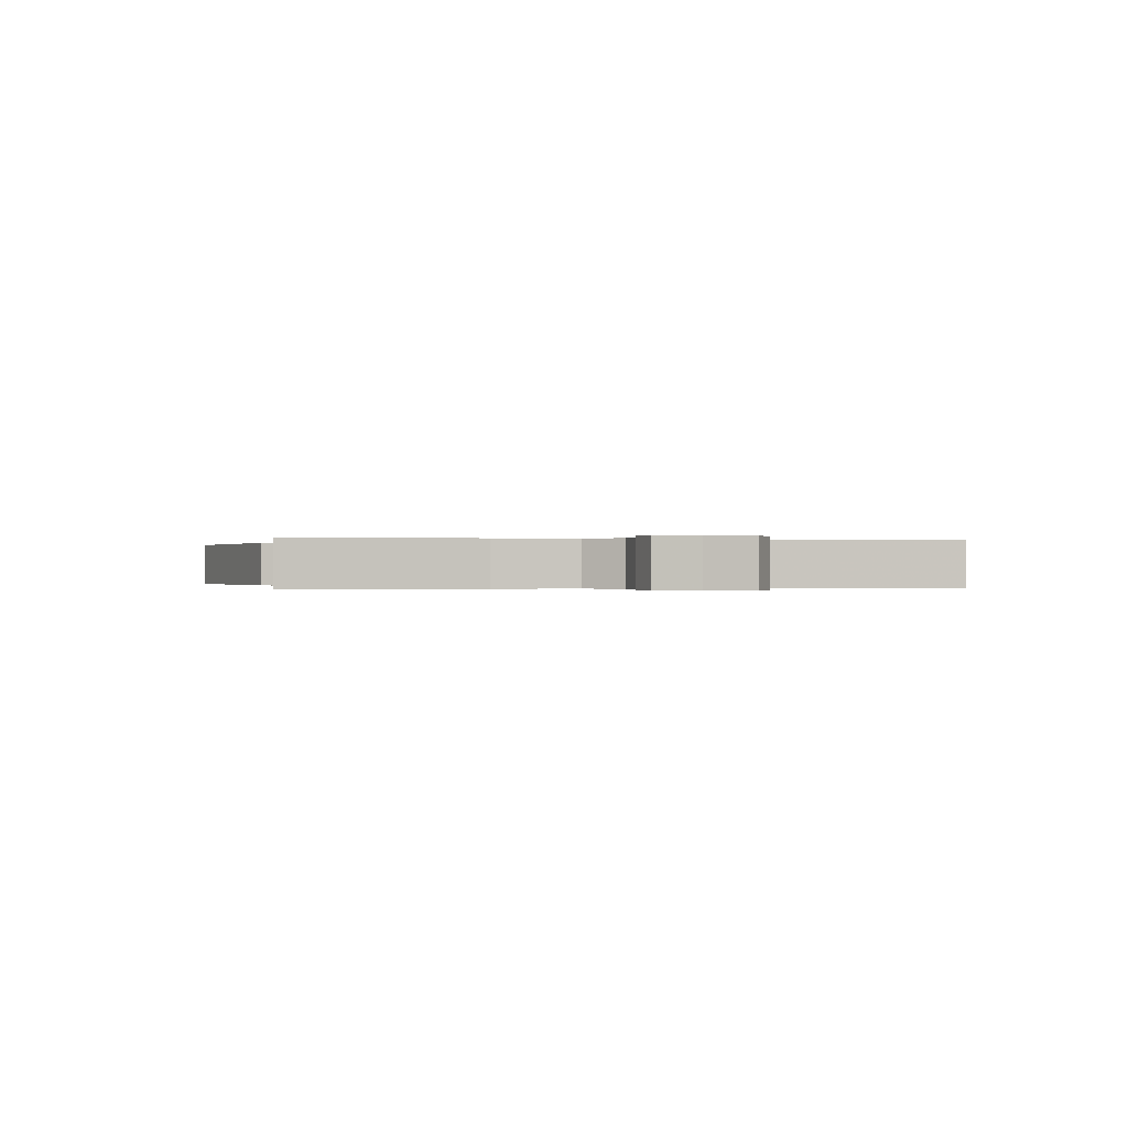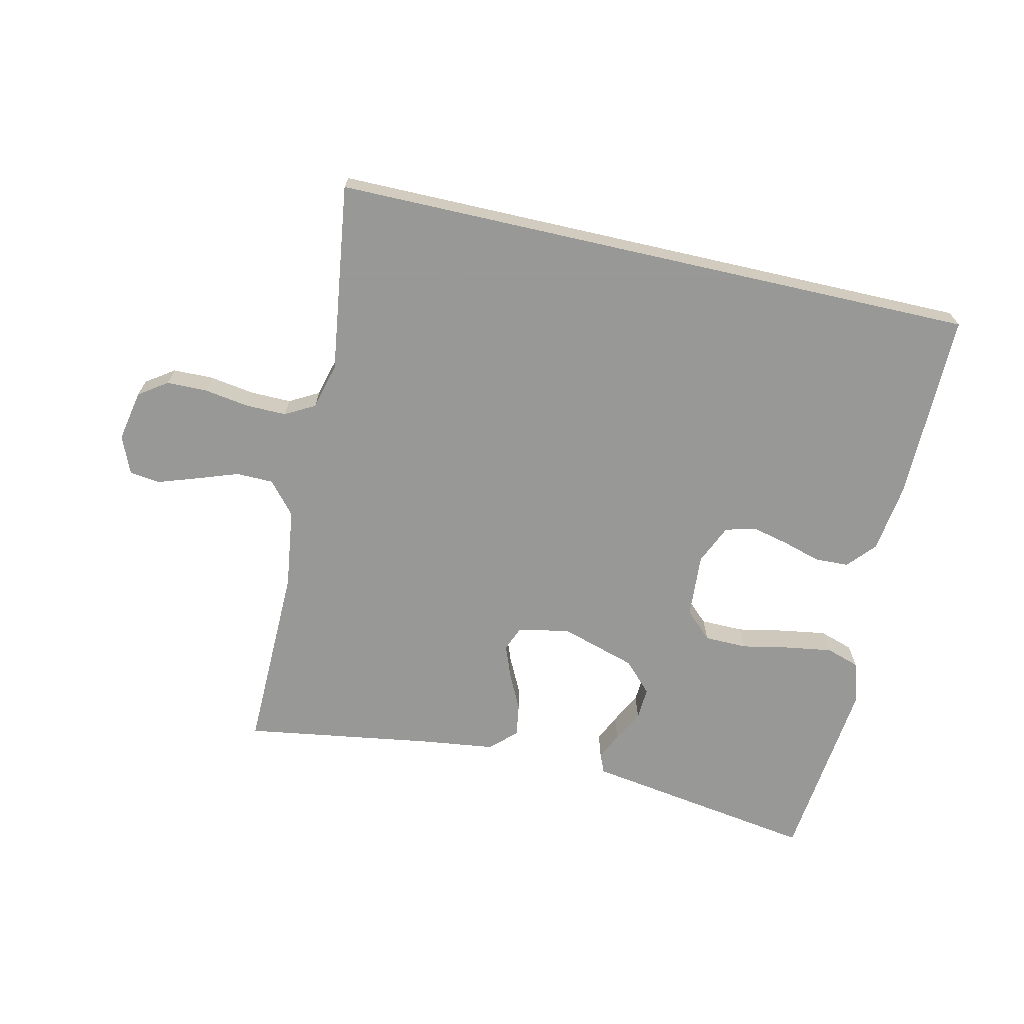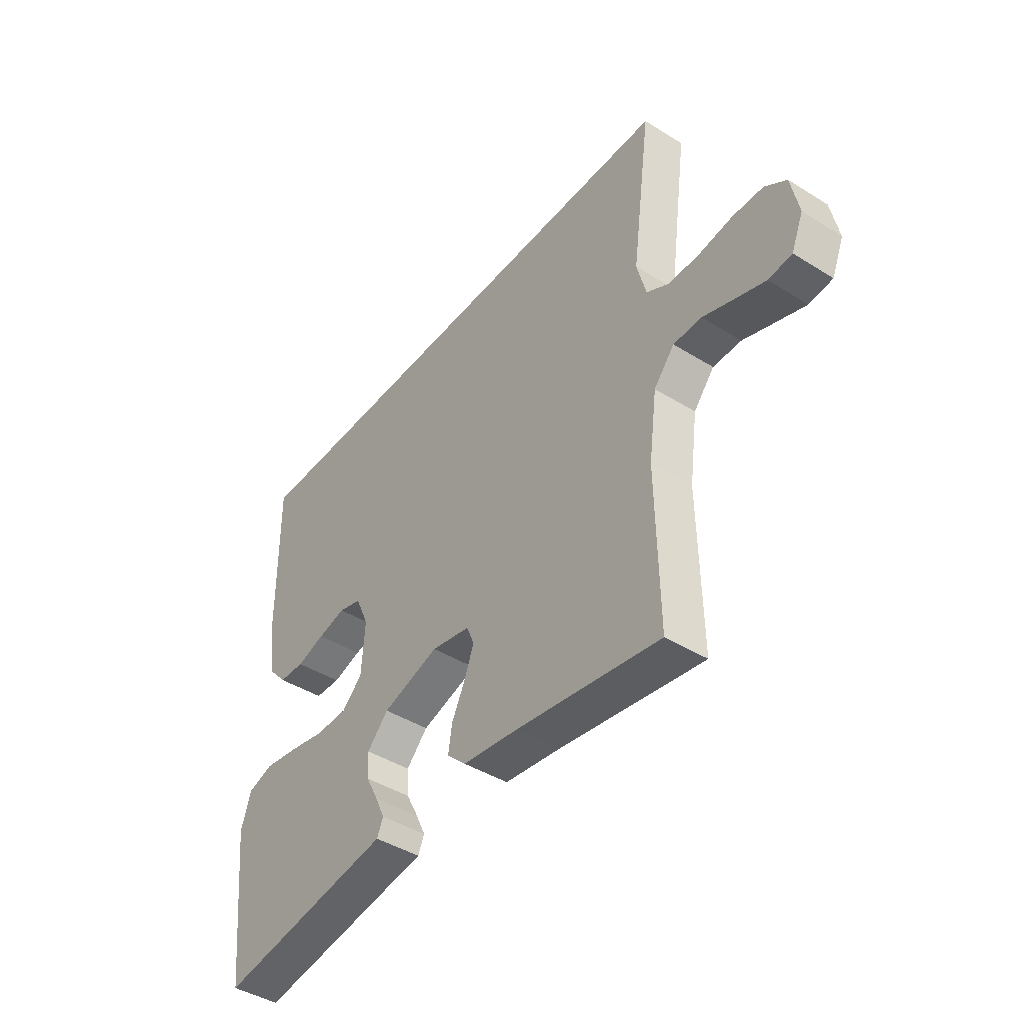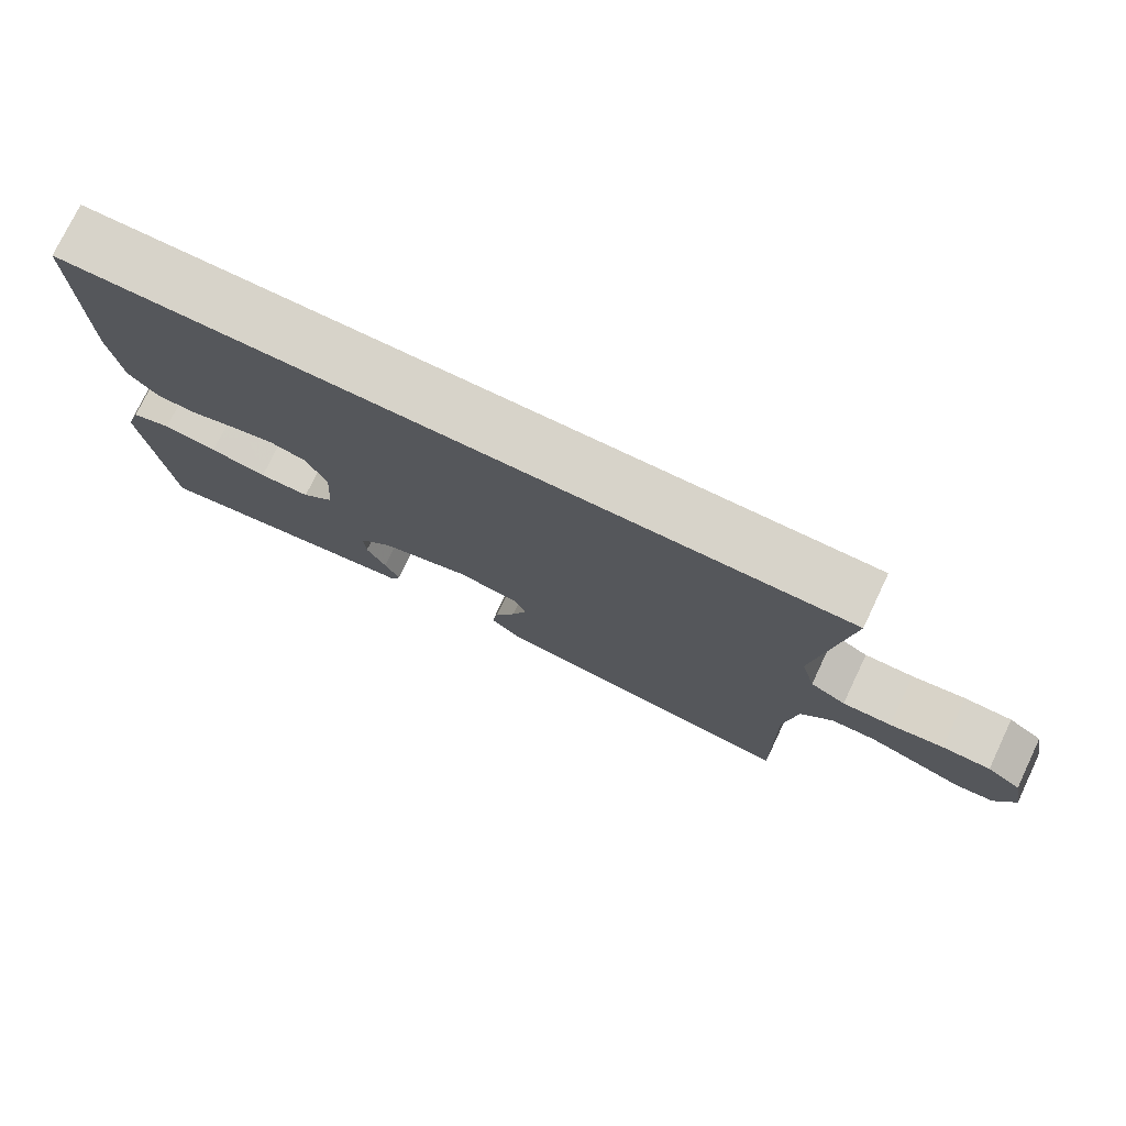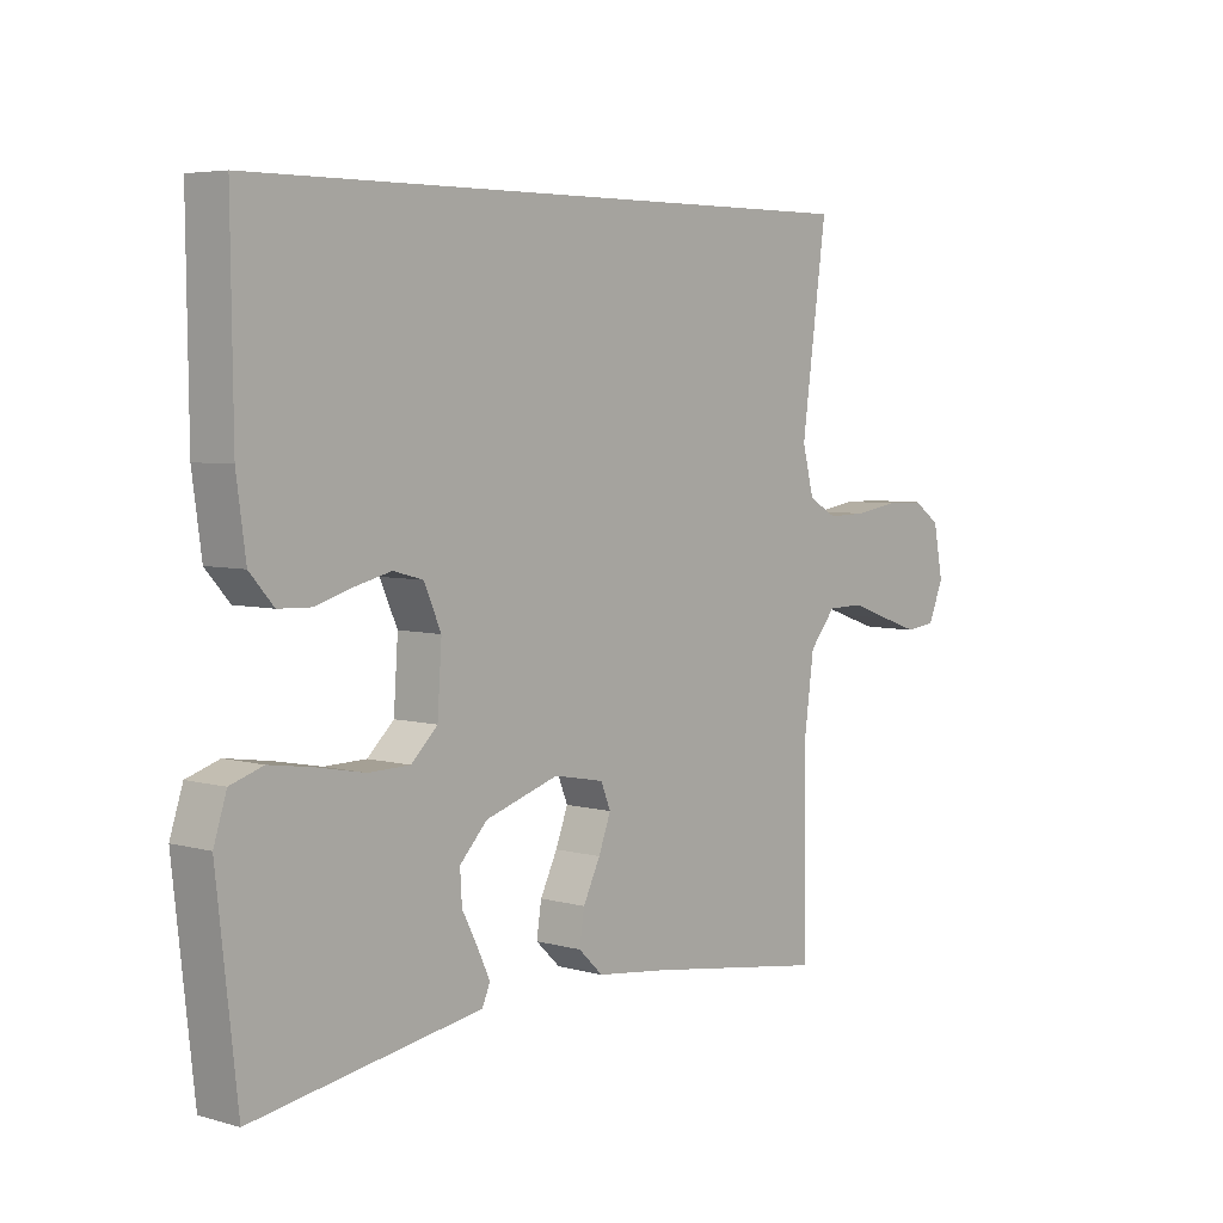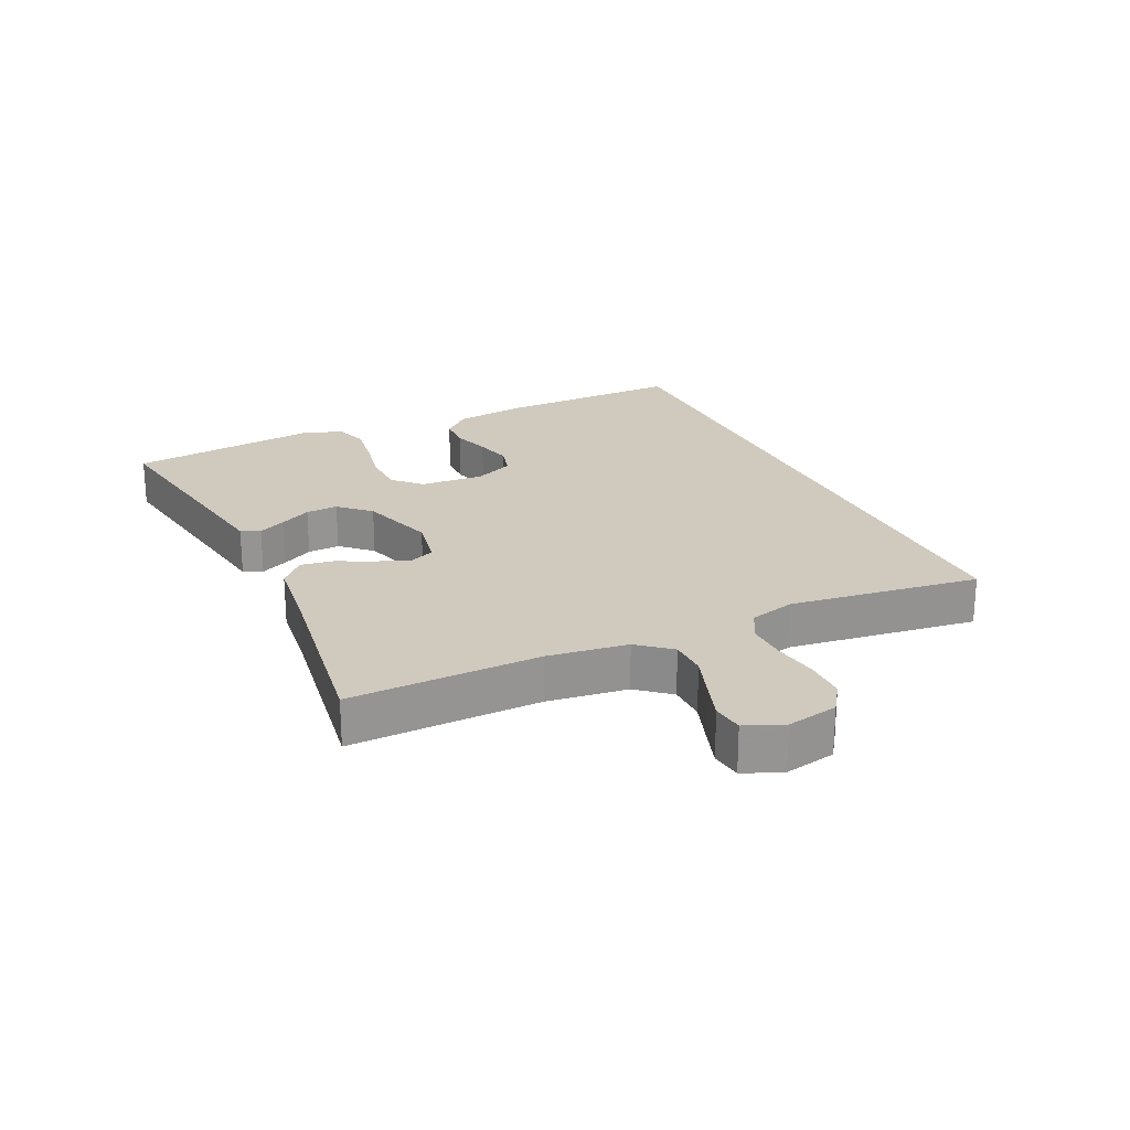
<metadata>
{"format":"obj","ext":"obj","renderer":"f3d","projection":"perspective","resolution":1024,"background":"white","views":[{"elev":-0.1,"azim":-105.0,"up":"+Y"},{"elev":-68.4,"azim":-12.8,"up":"+Y"},{"elev":-43.3,"azim":-126.4,"up":"+Z"},{"elev":76.1,"azim":-154.5,"up":"+Z"},{"elev":5.3,"azim":130.7,"up":"+Z"},{"elev":23.0,"azim":-115.4,"up":"+Y"}]}
</metadata>
<code>
v -0.5 0.07 -0.5
v -0.495 0.07 -0.2
v -0.512 0.07 -0.074
v -0.555 0.07 -0.023
v -0.614 0.07 -0.022
v -0.68 0.07 -0.045
v -0.742 0.07 -0.066
v -0.791 0.07 -0.06
v -0.816 0.07 0
v -0.8 0.07 0.081
v -0.755 0.07 0.112
v -0.691 0.07 0.113
v -0.62 0.07 0.102
v -0.555 0.07 0.101
v -0.508 0.07 0.127
v -0.489 0.07 0.2
v -0.53 0.07 0.5
v 0.499 0.07 0.5
v 0.496 0.07 0.2
v 0.481 0.07 0.09
v 0.442 0.07 0.046
v 0.388 0.07 0.044
v 0.328 0.07 0.062
v 0.269 0.07 0.076
v 0.221 0.07 0.063
v 0.193 0.07 0
v 0.2 0.07 -0.102
v 0.243 0.07 -0.143
v 0.311 0.07 -0.144
v 0.387 0.07 -0.129
v 0.459 0.07 -0.118
v 0.512 0.07 -0.135
v 0.533 0.07 -0.2
v 0.5 0.07 -0.5
v 0.2 0.07 -0.453
v 0.129 0.07 -0.442
v 0.116 0.07 -0.412
v 0.136 0.07 -0.369
v 0.162 0.07 -0.319
v 0.165 0.07 -0.268
v 0.12 0.07 -0.221
v 0 0.07 -0.184
v -0.082 0.07 -0.2
v -0.098 0.07 -0.239
v -0.078 0.07 -0.292
v -0.05 0.07 -0.349
v -0.042 0.07 -0.401
v -0.082 0.07 -0.439
v -0.2 0.07 -0.454
v -0.5 0 -0.5
v -0.495 0 -0.2
v -0.512 0 -0.074
v -0.555 0 -0.023
v -0.614 0 -0.022
v -0.68 0 -0.045
v -0.742 0 -0.066
v -0.791 0 -0.06
v -0.816 0 0
v -0.8 0 0.081
v -0.755 0 0.112
v -0.691 0 0.113
v -0.62 0 0.102
v -0.555 0 0.101
v -0.508 0 0.127
v -0.489 0 0.2
v -0.53 0 0.5
v 0.499 0 0.5
v 0.496 0 0.2
v 0.481 0 0.09
v 0.442 0 0.046
v 0.388 0 0.044
v 0.328 0 0.062
v 0.269 0 0.076
v 0.221 0 0.063
v 0.193 0 0
v 0.2 0 -0.102
v 0.243 0 -0.143
v 0.311 0 -0.144
v 0.387 0 -0.129
v 0.459 0 -0.118
v 0.512 0 -0.135
v 0.533 0 -0.2
v 0.5 0 -0.5
v 0.2 0 -0.453
v 0.129 0 -0.442
v 0.116 0 -0.412
v 0.136 0 -0.369
v 0.162 0 -0.319
v 0.165 0 -0.268
v 0.12 0 -0.221
v 0 0 -0.184
v -0.082 0 -0.2
v -0.098 0 -0.239
v -0.078 0 -0.292
v -0.05 0 -0.349
v -0.042 0 -0.401
v -0.082 0 -0.439
v -0.2 0 -0.454
f 47 48 49
f 46 47 49
f 45 46 49
f 49 1 2
f 45 49 2
f 44 45 2
f 43 44 2 3
f 42 43 3 4
f 37 38 39
f 36 37 39
f 35 36 39
f 35 39 40
f 34 35 40
f 33 34 40
f 32 33 40
f 31 32 40
f 30 31 40
f 29 30 40
f 28 29 40 41
f 21 22 23
f 20 21 23
f 19 20 23
f 18 19 23
f 17 18 23
f 17 23 24
f 16 17 24 25
f 11 12 13
f 10 11 13
f 9 10 13
f 8 9 13
f 7 8 13
f 6 7 13
f 5 6 13
f 4 5 13 14
f 42 4 14 15
f 42 15 16
f 41 42 16
f 28 41 16
f 27 28 16
f 16 25 26
f 16 26 27
f 98 97 96
f 98 96 95
f 98 95 94
f 51 50 98
f 51 98 94
f 51 94 93
f 52 51 93 92
f 53 52 92 91
f 88 87 86
f 88 86 85
f 88 85 84
f 89 88 84
f 89 84 83
f 89 83 82
f 89 82 81
f 89 81 80
f 89 80 79
f 89 79 78
f 90 89 78 77
f 72 71 70
f 72 70 69
f 72 69 68
f 72 68 67
f 72 67 66
f 73 72 66
f 74 73 66 65
f 62 61 60
f 62 60 59
f 62 59 58
f 62 58 57
f 62 57 56
f 62 56 55
f 62 55 54
f 63 62 54 53
f 64 63 53 91
f 65 64 91
f 65 91 90
f 65 90 77
f 65 77 76
f 75 74 65
f 76 75 65
f 1 50 51 2
f 2 51 52 3
f 3 52 53 4
f 4 53 54 5
f 5 54 55 6
f 6 55 56 7
f 7 56 57 8
f 8 57 58 9
f 9 58 59 10
f 10 59 60 11
f 11 60 61 12
f 12 61 62 13
f 13 62 63 14
f 14 63 64 15
f 15 64 65 16
f 16 65 66 17
f 17 66 67 18
f 18 67 68 19
f 19 68 69 20
f 20 69 70 21
f 21 70 71 22
f 22 71 72 23
f 23 72 73 24
f 24 73 74 25
f 25 74 75 26
f 26 75 76 27
f 27 76 77 28
f 28 77 78 29
f 29 78 79 30
f 30 79 80 31
f 31 80 81 32
f 32 81 82 33
f 33 82 83 34
f 34 83 84 35
f 35 84 85 36
f 36 85 86 37
f 37 86 87 38
f 38 87 88 39
f 39 88 89 40
f 40 89 90 41
f 41 90 91 42
f 42 91 92 43
f 43 92 93 44
f 44 93 94 45
f 45 94 95 46
f 46 95 96 47
f 47 96 97 48
f 48 97 98 49
f 49 98 50 1

</code>
